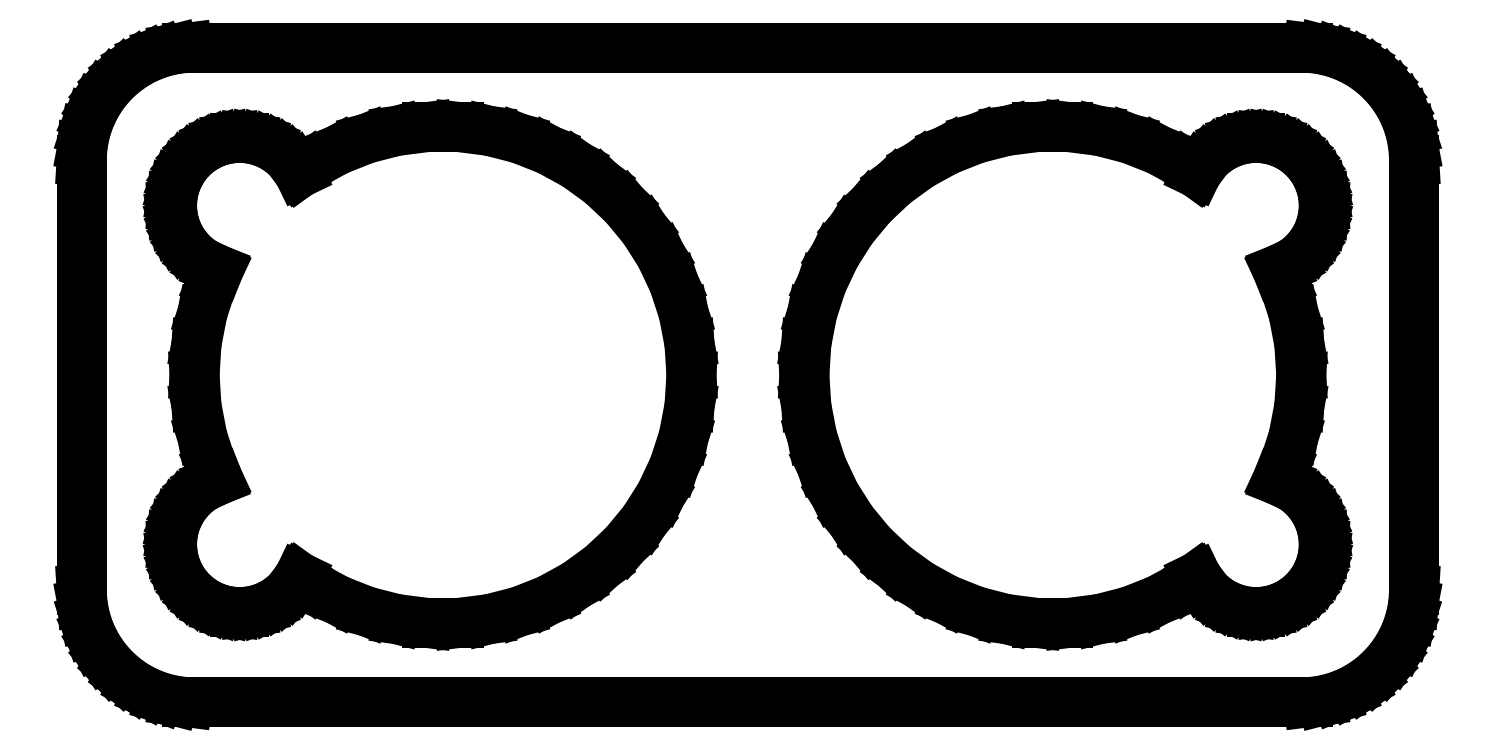
<metadata>
{"format":"dxf","ext":"dxf","renderer":"ezdxf+matplotlib","layout":"modelspace","background":"white","min_lineweight":24,"dpi":150}
</metadata>
<code>
0
SECTION
2
ENTITIES
0
LINE
8
0
10
25.44
20
-14.41
11
26.05
21
-14.26
0
LINE
8
0
10
26.05
20
-14.26
11
26.63
21
-14.02
0
LINE
8
0
10
26.63
20
-14.02
11
27.18
21
-13.72
0
LINE
8
0
10
27.18
20
-13.72
11
27.69
21
-13.35
0
LINE
8
0
10
27.69
20
-13.35
11
28.14
21
-12.92
0
LINE
8
0
10
28.14
20
-12.92
11
28.55
21
-12.44
0
LINE
8
0
10
28.55
20
-12.44
11
28.88
21
-11.91
0
LINE
8
0
10
28.88
20
-11.91
11
29.15
21
-11.34
0
LINE
8
0
10
29.15
20
-11.34
11
29.34
21
-10.74
0
LINE
8
0
10
29.34
20
-10.74
11
29.46
21
-10.13
0
LINE
8
0
10
29.46
20
-10.13
11
29.5
21
-9.5
0
LINE
8
0
10
29.5
20
-9.5
11
29.5
21
9.5
0
LINE
8
0
10
29.5
20
9.5
11
29.46
21
10.13
0
LINE
8
0
10
29.46
20
10.13
11
29.34
21
10.74
0
LINE
8
0
10
29.34
20
10.74
11
29.15
21
11.34
0
LINE
8
0
10
29.15
20
11.34
11
28.88
21
11.91
0
LINE
8
0
10
28.88
20
11.91
11
28.55
21
12.44
0
LINE
8
0
10
28.55
20
12.44
11
28.14
21
12.92
0
LINE
8
0
10
28.14
20
12.92
11
27.69
21
13.35
0
LINE
8
0
10
27.69
20
13.35
11
27.18
21
13.72
0
LINE
8
0
10
27.18
20
13.72
11
26.63
21
14.02
0
LINE
8
0
10
26.63
20
14.02
11
26.05
21
14.26
0
LINE
8
0
10
26.05
20
14.26
11
25.44
21
14.41
0
LINE
8
0
10
25.44
20
14.41
11
24.81
21
14.49
0
LINE
8
0
10
24.81
20
14.49
11
-24.81
21
14.49
0
LINE
8
0
10
-24.81
20
14.49
11
-25.44
21
14.41
0
LINE
8
0
10
-25.44
20
14.41
11
-26.05
21
14.26
0
LINE
8
0
10
-26.05
20
14.26
11
-26.63
21
14.02
0
LINE
8
0
10
-26.63
20
14.02
11
-27.18
21
13.72
0
LINE
8
0
10
-27.18
20
13.72
11
-27.69
21
13.35
0
LINE
8
0
10
-27.69
20
13.35
11
-28.14
21
12.92
0
LINE
8
0
10
-28.14
20
12.92
11
-28.55
21
12.44
0
LINE
8
0
10
-28.55
20
12.44
11
-28.88
21
11.91
0
LINE
8
0
10
-28.88
20
11.91
11
-29.15
21
11.34
0
LINE
8
0
10
-29.15
20
11.34
11
-29.34
21
10.74
0
LINE
8
0
10
-29.34
20
10.74
11
-29.46
21
10.13
0
LINE
8
0
10
-29.46
20
10.13
11
-29.5
21
9.5
0
LINE
8
0
10
-29.5
20
9.5
11
-29.5
21
-9.5
0
LINE
8
0
10
-29.5
20
-9.5
11
-29.46
21
-10.13
0
LINE
8
0
10
-29.46
20
-10.13
11
-29.34
21
-10.74
0
LINE
8
0
10
-29.34
20
-10.74
11
-29.15
21
-11.34
0
LINE
8
0
10
-29.15
20
-11.34
11
-28.88
21
-11.91
0
LINE
8
0
10
-28.88
20
-11.91
11
-28.55
21
-12.44
0
LINE
8
0
10
-28.55
20
-12.44
11
-28.14
21
-12.92
0
LINE
8
0
10
-28.14
20
-12.92
11
-27.69
21
-13.35
0
LINE
8
0
10
-27.69
20
-13.35
11
-27.18
21
-13.72
0
LINE
8
0
10
-27.18
20
-13.72
11
-26.63
21
-14.02
0
LINE
8
0
10
-26.63
20
-14.02
11
-26.05
21
-14.26
0
LINE
8
0
10
-26.05
20
-14.26
11
-25.44
21
-14.41
0
LINE
8
0
10
-25.44
20
-14.41
11
-24.81
21
-14.49
0
LINE
8
0
10
-24.81
20
-14.49
11
24.81
21
-14.49
0
LINE
8
0
10
24.81
20
-14.49
11
25.44
21
-14.41
0
LINE
8
0
10
-14.19
20
-10.98
11
-15.56
21
-10.81
0
LINE
8
0
10
-15.56
20
-10.81
11
-16.9
21
-10.46
0
LINE
8
0
10
-16.9
20
-10.46
11
-18.18
21
-9.953
0
LINE
8
0
10
-18.18
20
-9.953
11
-19.39
21
-9.288
0
LINE
8
0
10
-19.39
20
-9.288
11
-19.87
21
-8.942
0
LINE
8
0
10
-19.87
20
-8.942
11
-19.87
21
-8.945
0
LINE
8
0
10
-19.87
20
-8.945
11
-20.07
21
-9.263
0
LINE
8
0
10
-20.07
20
-9.263
11
-20.31
21
-9.554
0
LINE
8
0
10
-20.31
20
-9.554
11
-20.59
21
-9.812
0
LINE
8
0
10
-20.59
20
-9.812
11
-20.89
21
-10.03
0
LINE
8
0
10
-20.89
20
-10.03
11
-21.22
21
-10.21
0
LINE
8
0
10
-21.22
20
-10.21
11
-21.57
21
-10.35
0
LINE
8
0
10
-21.57
20
-10.35
11
-21.94
21
-10.45
0
LINE
8
0
10
-21.94
20
-10.45
11
-22.31
21
-10.49
0
LINE
8
0
10
-22.31
20
-10.49
11
-22.69
21
-10.49
0
LINE
8
0
10
-22.69
20
-10.49
11
-23.06
21
-10.45
0
LINE
8
0
10
-23.06
20
-10.45
11
-23.43
21
-10.35
0
LINE
8
0
10
-23.43
20
-10.35
11
-23.78
21
-10.21
0
LINE
8
0
10
-23.78
20
-10.21
11
-24.11
21
-10.03
0
LINE
8
0
10
-24.11
20
-10.03
11
-24.41
21
-9.812
0
LINE
8
0
10
-24.41
20
-9.812
11
-24.69
21
-9.554
0
LINE
8
0
10
-24.69
20
-9.554
11
-24.93
21
-9.263
0
LINE
8
0
10
-24.93
20
-9.263
11
-25.13
21
-8.945
0
LINE
8
0
10
-25.13
20
-8.945
11
-25.29
21
-8.604
0
LINE
8
0
10
-25.29
20
-8.604
11
-25.41
21
-8.246
0
LINE
8
0
10
-25.41
20
-8.246
11
-25.48
21
-7.876
0
LINE
8
0
10
-25.48
20
-7.876
11
-25.5
21
-7.5
0
LINE
8
0
10
-25.5
20
-7.5
11
-25.48
21
-7.124
0
LINE
8
0
10
-25.48
20
-7.124
11
-25.41
21
-6.754
0
LINE
8
0
10
-25.41
20
-6.754
11
-25.29
21
-6.396
0
LINE
8
0
10
-25.29
20
-6.396
11
-25.13
21
-6.055
0
LINE
8
0
10
-25.13
20
-6.055
11
-24.93
21
-5.737
0
LINE
8
0
10
-24.93
20
-5.737
11
-24.69
21
-5.446
0
LINE
8
0
10
-24.69
20
-5.446
11
-24.41
21
-5.188
0
LINE
8
0
10
-24.41
20
-5.188
11
-24.11
21
-4.967
0
LINE
8
0
10
-24.11
20
-4.967
11
-23.78
21
-4.786
0
LINE
8
0
10
-23.78
20
-4.786
11
-23.44
21
-4.653
0
LINE
8
0
10
-23.44
20
-4.653
11
-23.73
21
-4.049
0
LINE
8
0
10
-23.73
20
-4.049
11
-24.15
21
-2.736
0
LINE
8
0
10
-24.15
20
-2.736
11
-24.41
21
-1.379
0
LINE
8
0
10
-24.41
20
-1.379
11
-24.5
21
0
0
LINE
8
0
10
-24.5
20
0
11
-24.41
21
1.379
0
LINE
8
0
10
-24.41
20
1.379
11
-24.15
21
2.736
0
LINE
8
0
10
-24.15
20
2.736
11
-23.73
21
4.049
0
LINE
8
0
10
-23.73
20
4.049
11
-23.44
21
4.653
0
LINE
8
0
10
-23.44
20
4.653
11
-23.78
21
4.786
0
LINE
8
0
10
-23.78
20
4.786
11
-24.11
21
4.967
0
LINE
8
0
10
-24.11
20
4.967
11
-24.41
21
5.188
0
LINE
8
0
10
-24.41
20
5.188
11
-24.69
21
5.446
0
LINE
8
0
10
-24.69
20
5.446
11
-24.93
21
5.737
0
LINE
8
0
10
-24.93
20
5.737
11
-25.13
21
6.055
0
LINE
8
0
10
-25.13
20
6.055
11
-25.29
21
6.396
0
LINE
8
0
10
-25.29
20
6.396
11
-25.41
21
6.754
0
LINE
8
0
10
-25.41
20
6.754
11
-25.48
21
7.124
0
LINE
8
0
10
-25.48
20
7.124
11
-25.5
21
7.5
0
LINE
8
0
10
-25.5
20
7.5
11
-25.48
21
7.876
0
LINE
8
0
10
-25.48
20
7.876
11
-25.41
21
8.246
0
LINE
8
0
10
-25.41
20
8.246
11
-25.29
21
8.604
0
LINE
8
0
10
-25.29
20
8.604
11
-25.13
21
8.945
0
LINE
8
0
10
-25.13
20
8.945
11
-24.93
21
9.263
0
LINE
8
0
10
-24.93
20
9.263
11
-24.69
21
9.554
0
LINE
8
0
10
-24.69
20
9.554
11
-24.41
21
9.812
0
LINE
8
0
10
-24.41
20
9.812
11
-24.11
21
10.03
0
LINE
8
0
10
-24.11
20
10.03
11
-23.78
21
10.21
0
LINE
8
0
10
-23.78
20
10.21
11
-23.43
21
10.35
0
LINE
8
0
10
-23.43
20
10.35
11
-23.06
21
10.45
0
LINE
8
0
10
-23.06
20
10.45
11
-22.69
21
10.49
0
LINE
8
0
10
-22.69
20
10.49
11
-22.31
21
10.49
0
LINE
8
0
10
-22.31
20
10.49
11
-21.94
21
10.45
0
LINE
8
0
10
-21.94
20
10.45
11
-21.57
21
10.35
0
LINE
8
0
10
-21.57
20
10.35
11
-21.22
21
10.21
0
LINE
8
0
10
-21.22
20
10.21
11
-20.89
21
10.03
0
LINE
8
0
10
-20.89
20
10.03
11
-20.59
21
9.812
0
LINE
8
0
10
-20.59
20
9.812
11
-20.31
21
9.554
0
LINE
8
0
10
-20.31
20
9.554
11
-20.07
21
9.263
0
LINE
8
0
10
-20.07
20
9.263
11
-19.87
21
8.945
0
LINE
8
0
10
-19.87
20
8.945
11
-19.87
21
8.942
0
LINE
8
0
10
-19.87
20
8.942
11
-19.39
21
9.288
0
LINE
8
0
10
-19.39
20
9.288
11
-18.18
21
9.953
0
LINE
8
0
10
-18.18
20
9.953
11
-16.9
21
10.46
0
LINE
8
0
10
-16.9
20
10.46
11
-15.56
21
10.81
0
LINE
8
0
10
-15.56
20
10.81
11
-14.19
21
10.98
0
LINE
8
0
10
-14.19
20
10.98
11
-12.81
21
10.98
0
LINE
8
0
10
-12.81
20
10.98
11
-11.44
21
10.81
0
LINE
8
0
10
-11.44
20
10.81
11
-10.1
21
10.46
0
LINE
8
0
10
-10.1
20
10.46
11
-8.816
21
9.953
0
LINE
8
0
10
-8.816
20
9.953
11
-7.606
21
9.288
0
LINE
8
0
10
-7.606
20
9.288
11
-6.488
21
8.476
0
LINE
8
0
10
-6.488
20
8.476
11
-5.481
21
7.53
0
LINE
8
0
10
-5.481
20
7.53
11
-4.601
21
6.466
0
LINE
8
0
10
-4.601
20
6.466
11
-3.861
21
5.299
0
LINE
8
0
10
-3.861
20
5.299
11
-3.272
21
4.049
0
LINE
8
0
10
-3.272
20
4.049
11
-2.846
21
2.736
0
LINE
8
0
10
-2.846
20
2.736
11
-2.587
21
1.379
0
LINE
8
0
10
-2.587
20
1.379
11
-2.5
21
0
0
LINE
8
0
10
-2.5
20
0
11
-2.587
21
-1.379
0
LINE
8
0
10
-2.587
20
-1.379
11
-2.846
21
-2.736
0
LINE
8
0
10
-2.846
20
-2.736
11
-3.272
21
-4.049
0
LINE
8
0
10
-3.272
20
-4.049
11
-3.861
21
-5.299
0
LINE
8
0
10
-3.861
20
-5.299
11
-4.601
21
-6.466
0
LINE
8
0
10
-4.601
20
-6.466
11
-5.481
21
-7.53
0
LINE
8
0
10
-5.481
20
-7.53
11
-6.488
21
-8.476
0
LINE
8
0
10
-6.488
20
-8.476
11
-7.606
21
-9.288
0
LINE
8
0
10
-7.606
20
-9.288
11
-8.816
21
-9.953
0
LINE
8
0
10
-8.816
20
-9.953
11
-10.1
21
-10.46
0
LINE
8
0
10
-10.1
20
-10.46
11
-11.44
21
-10.81
0
LINE
8
0
10
-11.44
20
-10.81
11
-12.81
21
-10.98
0
LINE
8
0
10
-12.81
20
-10.98
11
-14.19
21
-10.98
0
LINE
8
0
10
12.81
20
-10.98
11
11.44
21
-10.81
0
LINE
8
0
10
11.44
20
-10.81
11
10.1
21
-10.46
0
LINE
8
0
10
10.1
20
-10.46
11
8.816
21
-9.953
0
LINE
8
0
10
8.816
20
-9.953
11
7.606
21
-9.288
0
LINE
8
0
10
7.606
20
-9.288
11
6.488
21
-8.476
0
LINE
8
0
10
6.488
20
-8.476
11
5.481
21
-7.53
0
LINE
8
0
10
5.481
20
-7.53
11
4.601
21
-6.466
0
LINE
8
0
10
4.601
20
-6.466
11
3.861
21
-5.299
0
LINE
8
0
10
3.861
20
-5.299
11
3.272
21
-4.049
0
LINE
8
0
10
3.272
20
-4.049
11
2.846
21
-2.736
0
LINE
8
0
10
2.846
20
-2.736
11
2.587
21
-1.379
0
LINE
8
0
10
2.587
20
-1.379
11
2.5
21
0
0
LINE
8
0
10
2.5
20
0
11
2.587
21
1.379
0
LINE
8
0
10
2.587
20
1.379
11
2.846
21
2.736
0
LINE
8
0
10
2.846
20
2.736
11
3.272
21
4.049
0
LINE
8
0
10
3.272
20
4.049
11
3.861
21
5.299
0
LINE
8
0
10
3.861
20
5.299
11
4.601
21
6.466
0
LINE
8
0
10
4.601
20
6.466
11
5.481
21
7.53
0
LINE
8
0
10
5.481
20
7.53
11
6.488
21
8.476
0
LINE
8
0
10
6.488
20
8.476
11
7.606
21
9.288
0
LINE
8
0
10
7.606
20
9.288
11
8.816
21
9.953
0
LINE
8
0
10
8.816
20
9.953
11
10.1
21
10.46
0
LINE
8
0
10
10.1
20
10.46
11
11.44
21
10.81
0
LINE
8
0
10
11.44
20
10.81
11
12.81
21
10.98
0
LINE
8
0
10
12.81
20
10.98
11
14.19
21
10.98
0
LINE
8
0
10
14.19
20
10.98
11
15.56
21
10.81
0
LINE
8
0
10
15.56
20
10.81
11
16.9
21
10.46
0
LINE
8
0
10
16.9
20
10.46
11
18.18
21
9.953
0
LINE
8
0
10
18.18
20
9.953
11
19.39
21
9.288
0
LINE
8
0
10
19.39
20
9.288
11
19.87
21
8.942
0
LINE
8
0
10
19.87
20
8.942
11
19.87
21
8.945
0
LINE
8
0
10
19.87
20
8.945
11
20.07
21
9.263
0
LINE
8
0
10
20.07
20
9.263
11
20.31
21
9.554
0
LINE
8
0
10
20.31
20
9.554
11
20.59
21
9.812
0
LINE
8
0
10
20.59
20
9.812
11
20.89
21
10.03
0
LINE
8
0
10
20.89
20
10.03
11
21.22
21
10.21
0
LINE
8
0
10
21.22
20
10.21
11
21.57
21
10.35
0
LINE
8
0
10
21.57
20
10.35
11
21.94
21
10.45
0
LINE
8
0
10
21.94
20
10.45
11
22.31
21
10.49
0
LINE
8
0
10
22.31
20
10.49
11
22.69
21
10.49
0
LINE
8
0
10
22.69
20
10.49
11
23.06
21
10.45
0
LINE
8
0
10
23.06
20
10.45
11
23.43
21
10.35
0
LINE
8
0
10
23.43
20
10.35
11
23.78
21
10.21
0
LINE
8
0
10
23.78
20
10.21
11
24.11
21
10.03
0
LINE
8
0
10
24.11
20
10.03
11
24.41
21
9.812
0
LINE
8
0
10
24.41
20
9.812
11
24.69
21
9.554
0
LINE
8
0
10
24.69
20
9.554
11
24.93
21
9.263
0
LINE
8
0
10
24.93
20
9.263
11
25.13
21
8.945
0
LINE
8
0
10
25.13
20
8.945
11
25.29
21
8.604
0
LINE
8
0
10
25.29
20
8.604
11
25.41
21
8.246
0
LINE
8
0
10
25.41
20
8.246
11
25.48
21
7.876
0
LINE
8
0
10
25.48
20
7.876
11
25.5
21
7.5
0
LINE
8
0
10
25.5
20
7.5
11
25.48
21
7.124
0
LINE
8
0
10
25.48
20
7.124
11
25.41
21
6.754
0
LINE
8
0
10
25.41
20
6.754
11
25.29
21
6.396
0
LINE
8
0
10
25.29
20
6.396
11
25.13
21
6.055
0
LINE
8
0
10
25.13
20
6.055
11
24.93
21
5.737
0
LINE
8
0
10
24.93
20
5.737
11
24.69
21
5.446
0
LINE
8
0
10
24.69
20
5.446
11
24.41
21
5.188
0
LINE
8
0
10
24.41
20
5.188
11
24.11
21
4.967
0
LINE
8
0
10
24.11
20
4.967
11
23.78
21
4.786
0
LINE
8
0
10
23.78
20
4.786
11
23.44
21
4.653
0
LINE
8
0
10
23.44
20
4.653
11
23.73
21
4.049
0
LINE
8
0
10
23.73
20
4.049
11
24.15
21
2.736
0
LINE
8
0
10
24.15
20
2.736
11
24.41
21
1.379
0
LINE
8
0
10
24.41
20
1.379
11
24.5
21
0
0
LINE
8
0
10
24.5
20
0
11
24.41
21
-1.379
0
LINE
8
0
10
24.41
20
-1.379
11
24.15
21
-2.736
0
LINE
8
0
10
24.15
20
-2.736
11
23.73
21
-4.049
0
LINE
8
0
10
23.73
20
-4.049
11
23.44
21
-4.653
0
LINE
8
0
10
23.44
20
-4.653
11
23.78
21
-4.786
0
LINE
8
0
10
23.78
20
-4.786
11
24.11
21
-4.967
0
LINE
8
0
10
24.11
20
-4.967
11
24.41
21
-5.188
0
LINE
8
0
10
24.41
20
-5.188
11
24.69
21
-5.446
0
LINE
8
0
10
24.69
20
-5.446
11
24.93
21
-5.737
0
LINE
8
0
10
24.93
20
-5.737
11
25.13
21
-6.055
0
LINE
8
0
10
25.13
20
-6.055
11
25.29
21
-6.396
0
LINE
8
0
10
25.29
20
-6.396
11
25.41
21
-6.754
0
LINE
8
0
10
25.41
20
-6.754
11
25.48
21
-7.124
0
LINE
8
0
10
25.48
20
-7.124
11
25.5
21
-7.5
0
LINE
8
0
10
25.5
20
-7.5
11
25.48
21
-7.876
0
LINE
8
0
10
25.48
20
-7.876
11
25.41
21
-8.246
0
LINE
8
0
10
25.41
20
-8.246
11
25.29
21
-8.604
0
LINE
8
0
10
25.29
20
-8.604
11
25.13
21
-8.945
0
LINE
8
0
10
25.13
20
-8.945
11
24.93
21
-9.263
0
LINE
8
0
10
24.93
20
-9.263
11
24.69
21
-9.554
0
LINE
8
0
10
24.69
20
-9.554
11
24.41
21
-9.812
0
LINE
8
0
10
24.41
20
-9.812
11
24.11
21
-10.03
0
LINE
8
0
10
24.11
20
-10.03
11
23.78
21
-10.21
0
LINE
8
0
10
23.78
20
-10.21
11
23.43
21
-10.35
0
LINE
8
0
10
23.43
20
-10.35
11
23.06
21
-10.45
0
LINE
8
0
10
23.06
20
-10.45
11
22.69
21
-10.49
0
LINE
8
0
10
22.69
20
-10.49
11
22.31
21
-10.49
0
LINE
8
0
10
22.31
20
-10.49
11
21.94
21
-10.45
0
LINE
8
0
10
21.94
20
-10.45
11
21.57
21
-10.35
0
LINE
8
0
10
21.57
20
-10.35
11
21.22
21
-10.21
0
LINE
8
0
10
21.22
20
-10.21
11
20.89
21
-10.03
0
LINE
8
0
10
20.89
20
-10.03
11
20.59
21
-9.812
0
LINE
8
0
10
20.59
20
-9.812
11
20.31
21
-9.554
0
LINE
8
0
10
20.31
20
-9.554
11
20.07
21
-9.263
0
LINE
8
0
10
20.07
20
-9.263
11
19.87
21
-8.945
0
LINE
8
0
10
19.87
20
-8.945
11
19.87
21
-8.942
0
LINE
8
0
10
19.87
20
-8.942
11
19.39
21
-9.288
0
LINE
8
0
10
19.39
20
-9.288
11
18.18
21
-9.953
0
LINE
8
0
10
18.18
20
-9.953
11
16.9
21
-10.46
0
LINE
8
0
10
16.9
20
-10.46
11
15.56
21
-10.81
0
LINE
8
0
10
15.56
20
-10.81
11
14.19
21
-10.98
0
LINE
8
0
10
14.19
20
-10.98
11
12.81
21
-10.98
0
ENDSEC
0
EOF

</code>
